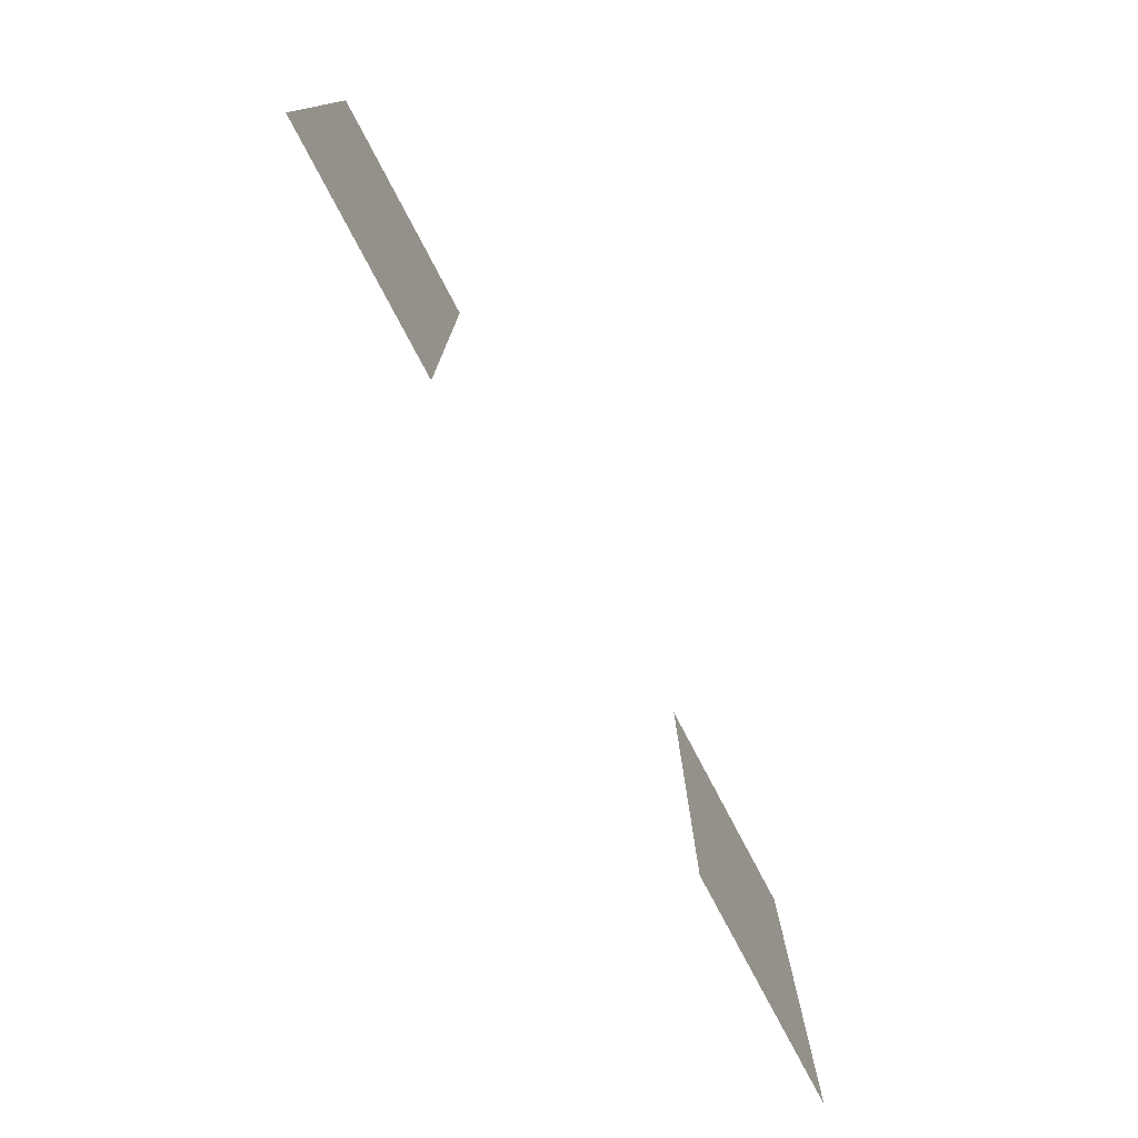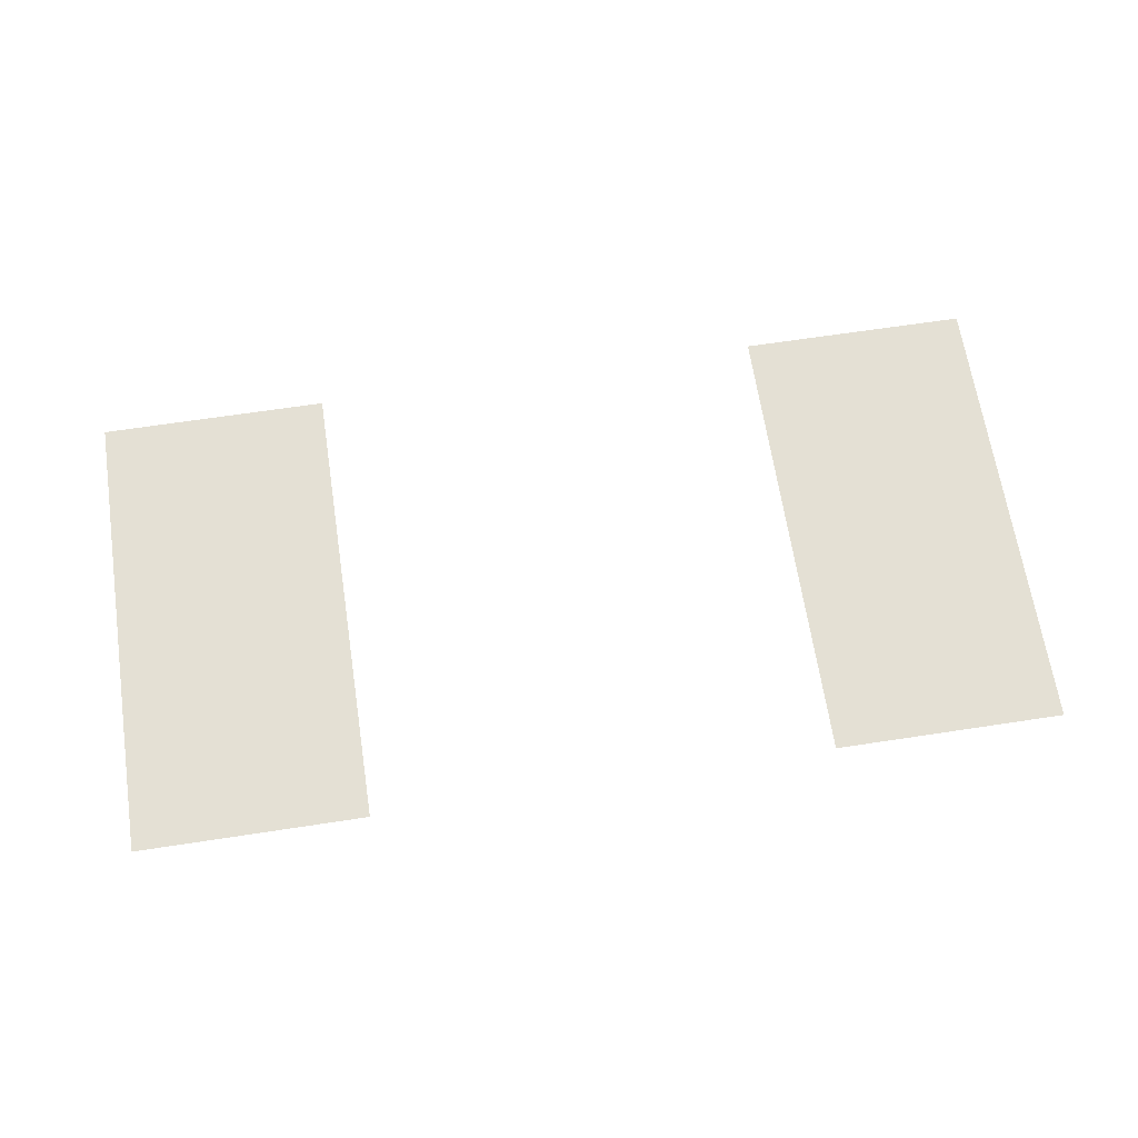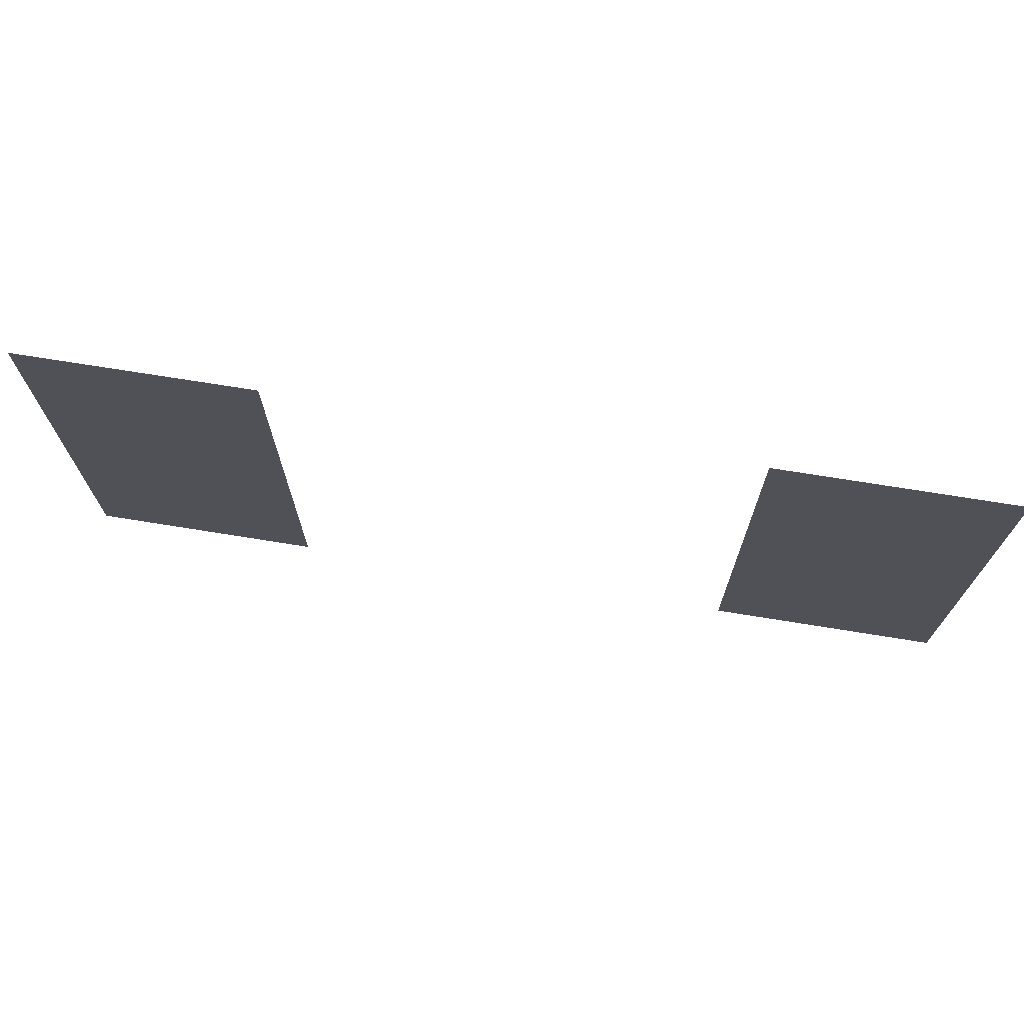
<metadata>
{"format":"obj","ext":"obj","renderer":"f3d","projection":"perspective","resolution":1024,"background":"white","views":[{"elev":-76.9,"azim":117.7,"up":"+Y"},{"elev":66.1,"azim":-8.7,"up":"+Z"},{"elev":71.3,"azim":-170.8,"up":"+Y"}]}
</metadata>
<code>
v -134 -169 0
v -135 -169 0
v -135 -168 0
v -134 -168 0
v -131 -169 0
v -132 -169 0
v -132 -168 0
v -131 -168 0
v -134 -170 0
v -135 -170 0
v -135 -169 0
v -134 -169 0
v -131 -170 0
v -132 -170 0
v -132 -169 0
v -131 -169 0
g NewAstralaWoodsWest_mesh_0069
f 1 2 3 4
f 5 6 7 8
f 9 10 11 12
f 13 14 15 16

</code>
